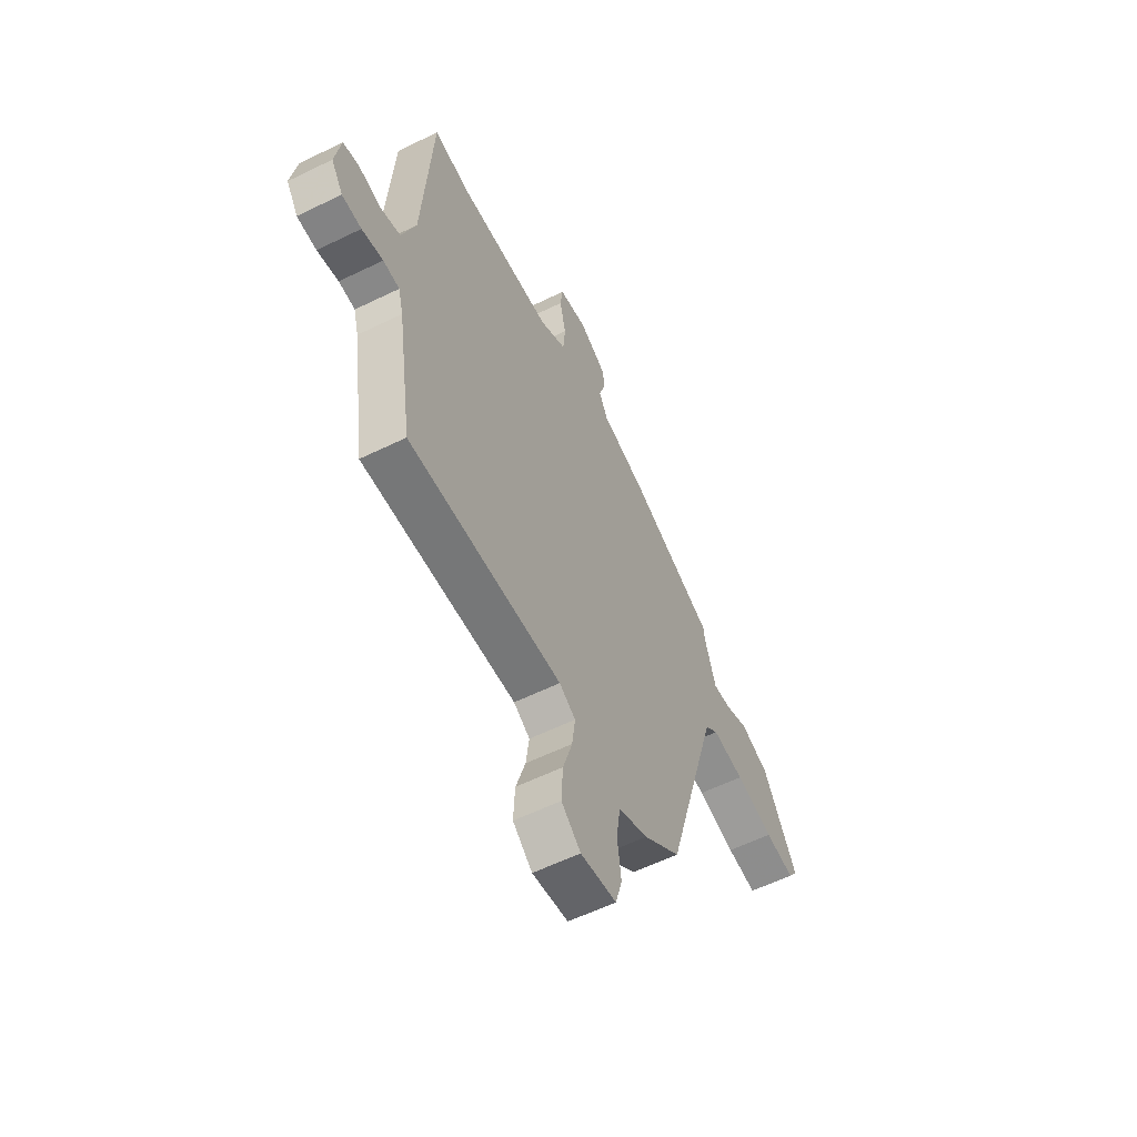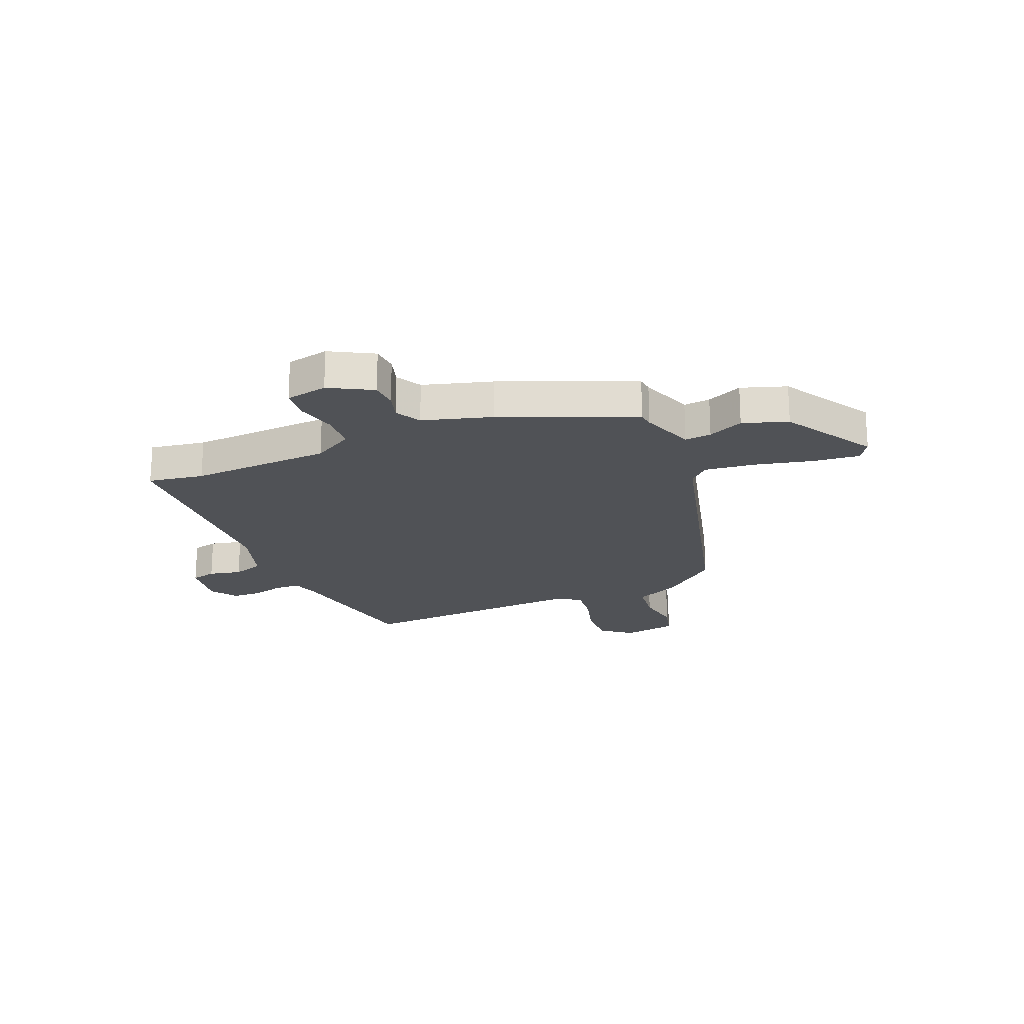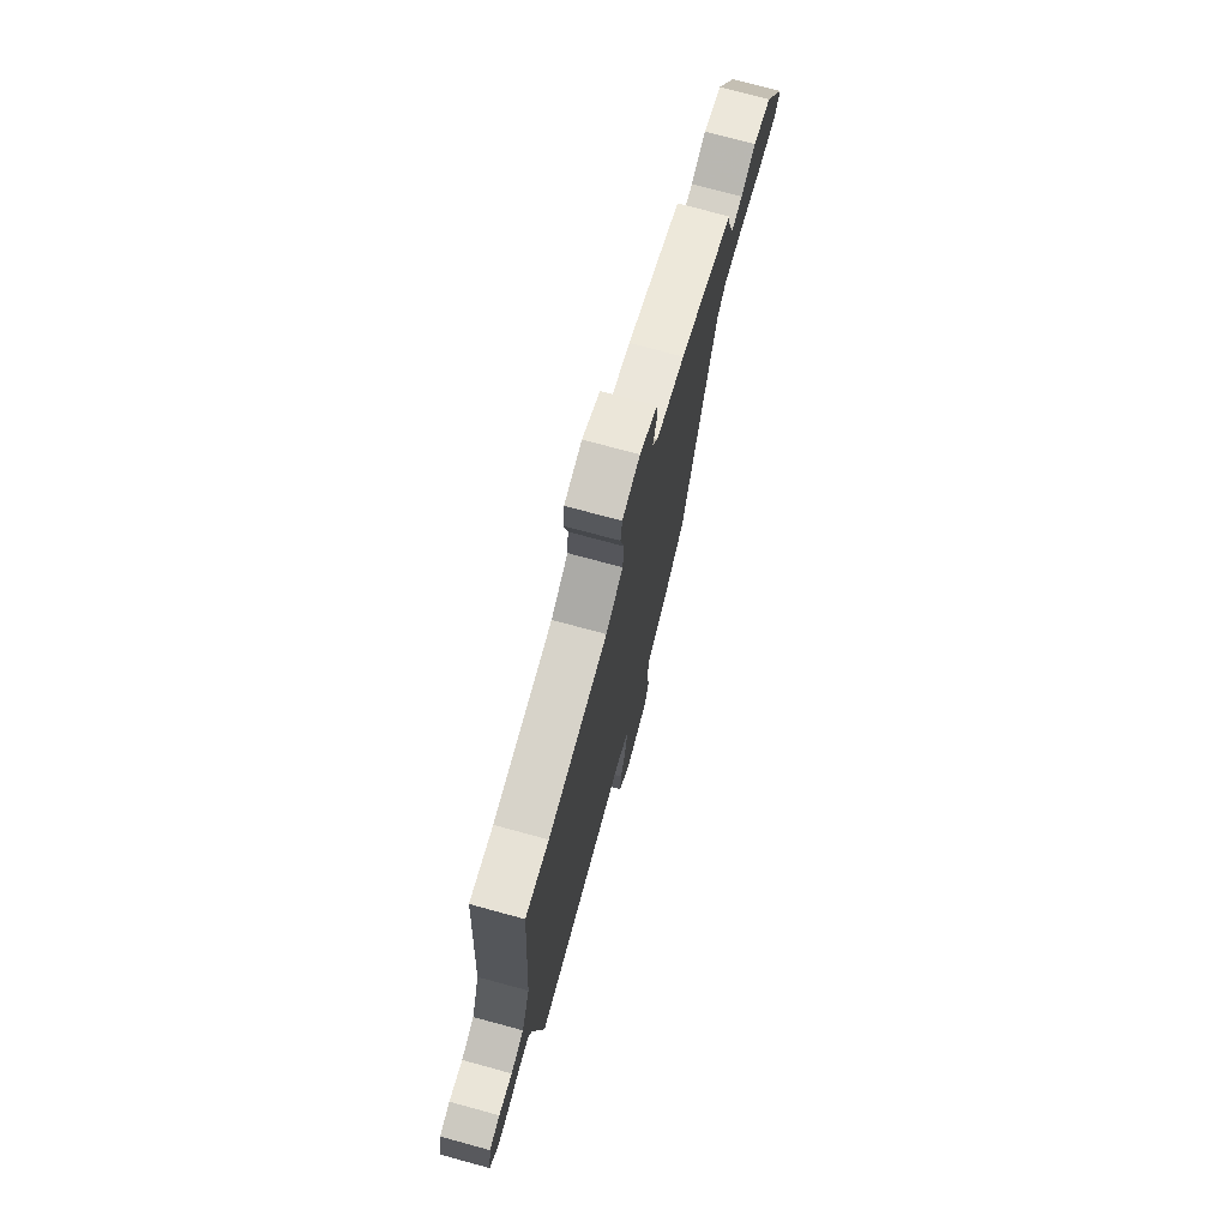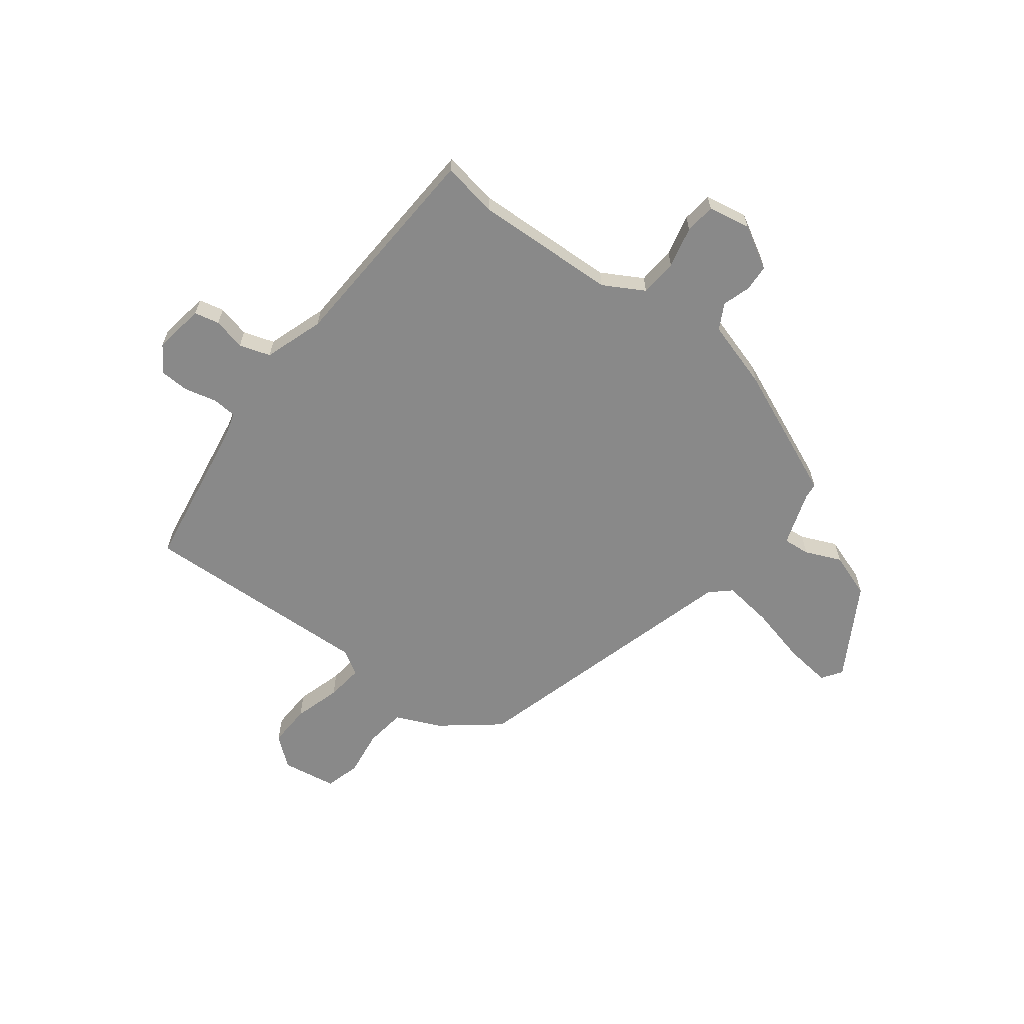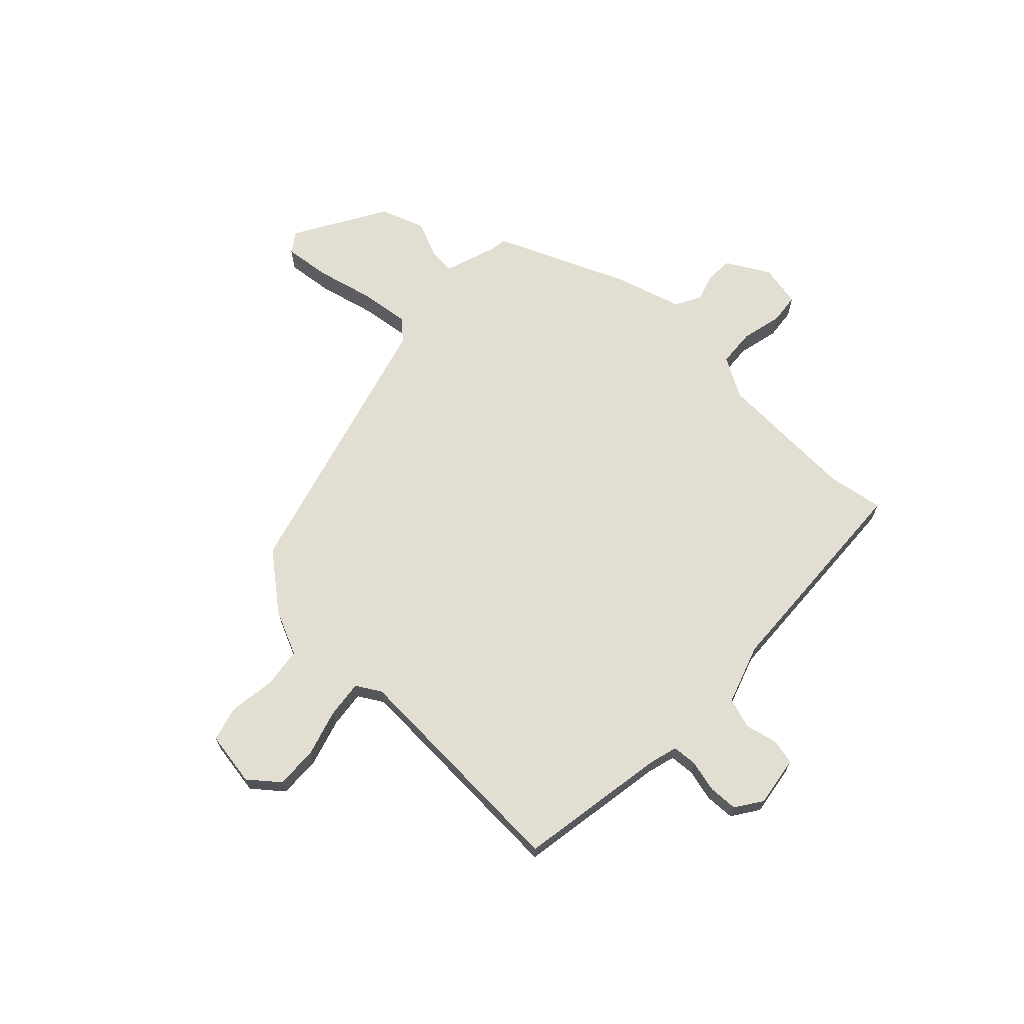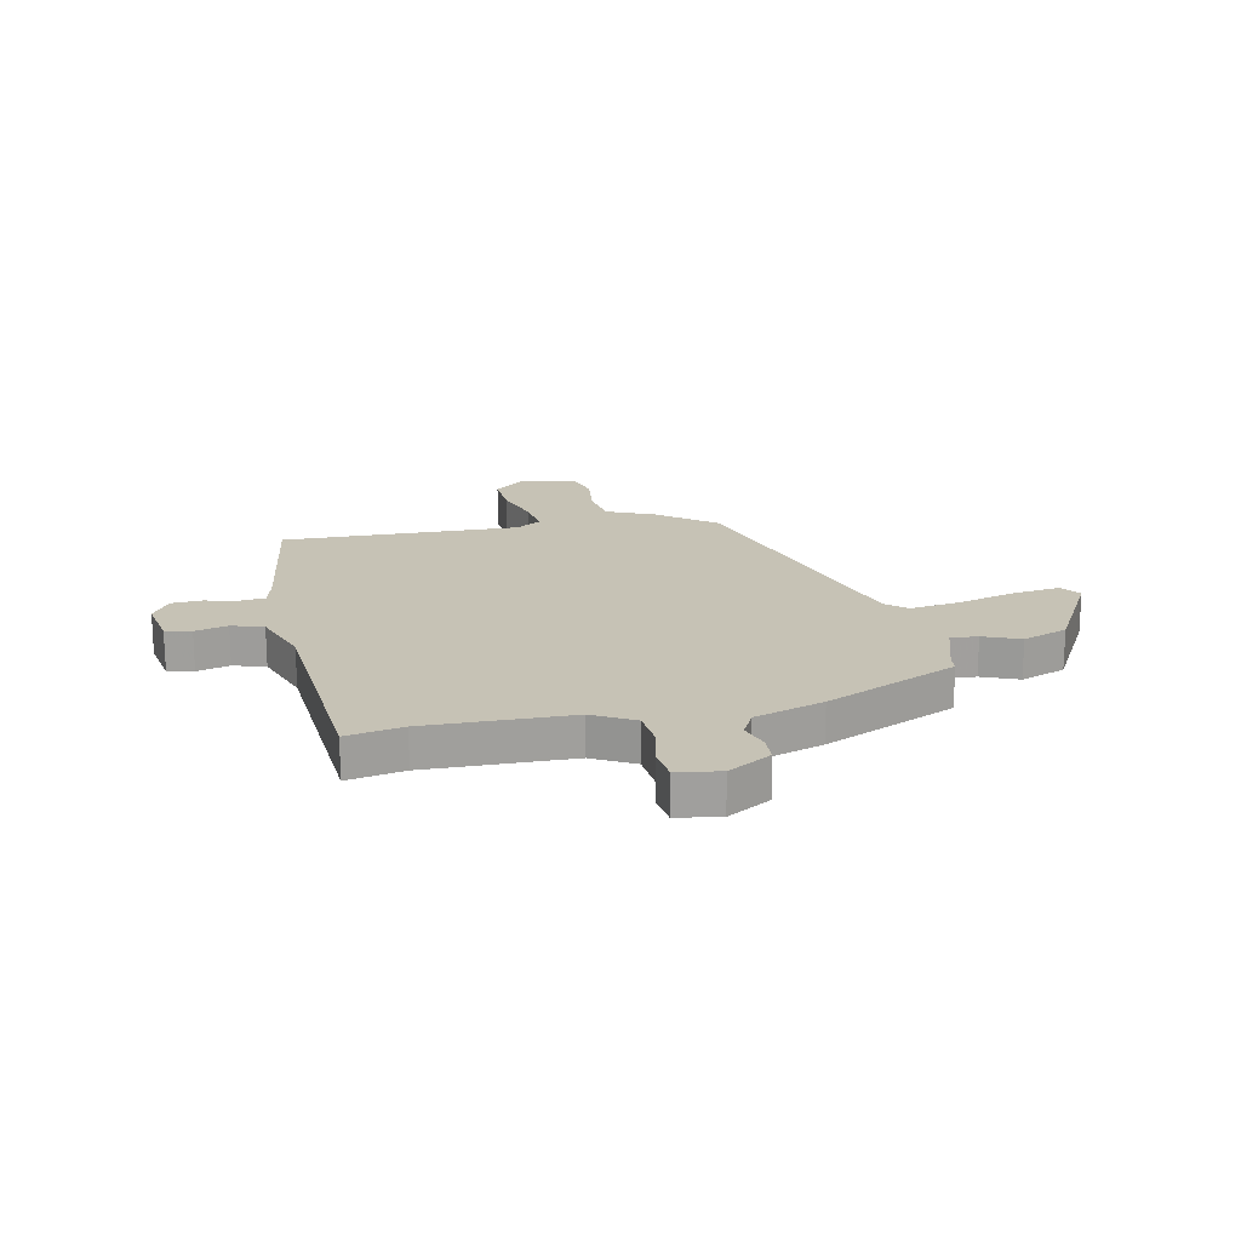
<metadata>
{"format":"obj","ext":"obj","renderer":"f3d","projection":"perspective","resolution":1024,"background":"white","views":[{"elev":-58.5,"azim":-63.2,"up":"+Z"},{"elev":-20.8,"azim":24.0,"up":"+Y"},{"elev":74.5,"azim":-74.8,"up":"+Z"},{"elev":-63.2,"azim":-36.6,"up":"+Y"},{"elev":67.7,"azim":-135.5,"up":"+Y"},{"elev":18.9,"azim":-12.2,"up":"+Y"}]}
</metadata>
<code>
v -0.367 0.07 -0.496
v -0.504 0.07 -0.5
v -0.546 0.07 -0.219
v -0.56 0.07 -0.166
v -0.606 0.07 -0.162
v -0.666 0.07 -0.176
v -0.721 0.07 -0.173
v -0.754 0.07 -0.123
v -0.738 0.07 -0.029
v -0.691 0.07 -0.019
v -0.631 0.07 -0.034
v -0.573 0.07 -0.016
v -0.534 0.07 0.095
v -0.507 0.07 0.501
v -0.403 0.07 0.482
v -0.138 0.07 0.489
v -0.062 0.07 0.531
v -0.056 0.07 0.601
v -0.073 0.07 0.678
v -0.066 0.07 0.735
v 0.013 0.07 0.749
v 0.092 0.07 0.703
v 0.094 0.07 0.653
v 0.077 0.07 0.601
v 0.102 0.07 0.553
v 0.229 0.07 0.513
v 0.473 0.07 0.405
v 0.476 0.07 0.376
v 0.509 0.07 0.274
v 0.559 0.07 0.278
v 0.626 0.07 0.306
v 0.709 0.07 0.276
v 0.807 0.07 0.103
v 0.781 0.07 0.066
v 0.695 0.07 0.077
v 0.586 0.07 0.105
v 0.494 0.07 0.118
v 0.456 0.07 0.084
v 0.304 0.07 -0.434
v 0.198 0.07 -0.517
v 0.113 0.07 -0.554
v 0.102 0.07 -0.63
v 0.113 0.07 -0.716
v 0.094 0.07 -0.781
v -0.008 0.07 -0.796
v -0.063 0.07 -0.75
v -0.059 0.07 -0.671
v -0.032 0.07 -0.584
v -0.023 0.07 -0.515
v -0.069 0.07 -0.487
v -0.367 0 -0.496
v -0.504 0 -0.5
v -0.546 0 -0.219
v -0.56 0 -0.166
v -0.606 0 -0.162
v -0.666 0 -0.176
v -0.721 0 -0.173
v -0.754 0 -0.123
v -0.738 0 -0.029
v -0.691 0 -0.019
v -0.631 0 -0.034
v -0.573 0 -0.016
v -0.534 0 0.095
v -0.507 0 0.501
v -0.403 0 0.482
v -0.138 0 0.489
v -0.062 0 0.531
v -0.056 0 0.601
v -0.073 0 0.678
v -0.066 0 0.735
v 0.013 0 0.749
v 0.092 0 0.703
v 0.094 0 0.653
v 0.077 0 0.601
v 0.102 0 0.553
v 0.229 0 0.513
v 0.473 0 0.405
v 0.476 0 0.376
v 0.509 0 0.274
v 0.559 0 0.278
v 0.626 0 0.306
v 0.709 0 0.276
v 0.807 0 0.103
v 0.781 0 0.066
v 0.695 0 0.077
v 0.586 0 0.105
v 0.494 0 0.118
v 0.456 0 0.084
v 0.304 0 -0.434
v 0.198 0 -0.517
v 0.113 0 -0.554
v 0.102 0 -0.63
v 0.113 0 -0.716
v 0.094 0 -0.781
v -0.008 0 -0.796
v -0.063 0 -0.75
v -0.059 0 -0.671
v -0.032 0 -0.584
v -0.023 0 -0.515
v -0.069 0 -0.487
f 45 46 47 48
f 45 48 49
f 42 43 44 45
f 41 42 45 49
f 38 39 40 41
f 38 41 49 50
f 33 34 35 36
f 33 36 37
f 30 31 32 33
f 29 30 33 37
f 28 29 37 38
f 25 26 27 28
f 21 22 23 24
f 19 20 21 24
f 18 19 24 25
f 17 18 25 28
f 13 14 15
f 13 15 16
f 12 13 16 17
f 8 9 10 11
f 8 11 12
f 5 6 7 8
f 4 5 8 12
f 3 4 12 17
f 17 28 38 50
f 3 17 50
f 1 2 3 50
f 98 97 96 95
f 99 98 95
f 95 94 93 92
f 99 95 92 91
f 91 90 89 88
f 100 99 91 88
f 86 85 84 83
f 87 86 83
f 83 82 81 80
f 87 83 80 79
f 88 87 79 78
f 78 77 76 75
f 74 73 72 71
f 74 71 70 69
f 75 74 69 68
f 78 75 68 67
f 65 64 63
f 66 65 63
f 67 66 63 62
f 61 60 59 58
f 62 61 58
f 58 57 56 55
f 62 58 55 54
f 67 62 54 53
f 100 88 78 67
f 100 67 53
f 100 53 52 51
f 1 51 52 2
f 2 52 53 3
f 3 53 54 4
f 4 54 55 5
f 5 55 56 6
f 6 56 57 7
f 7 57 58 8
f 8 58 59 9
f 9 59 60 10
f 10 60 61 11
f 11 61 62 12
f 12 62 63 13
f 13 63 64 14
f 14 64 65 15
f 15 65 66 16
f 16 66 67 17
f 17 67 68 18
f 18 68 69 19
f 19 69 70 20
f 20 70 71 21
f 21 71 72 22
f 22 72 73 23
f 23 73 74 24
f 24 74 75 25
f 25 75 76 26
f 26 76 77 27
f 27 77 78 28
f 28 78 79 29
f 29 79 80 30
f 30 80 81 31
f 31 81 82 32
f 32 82 83 33
f 33 83 84 34
f 34 84 85 35
f 35 85 86 36
f 36 86 87 37
f 37 87 88 38
f 38 88 89 39
f 39 89 90 40
f 40 90 91 41
f 41 91 92 42
f 42 92 93 43
f 43 93 94 44
f 44 94 95 45
f 45 95 96 46
f 46 96 97 47
f 47 97 98 48
f 48 98 99 49
f 49 99 100 50
f 50 100 51 1

</code>
